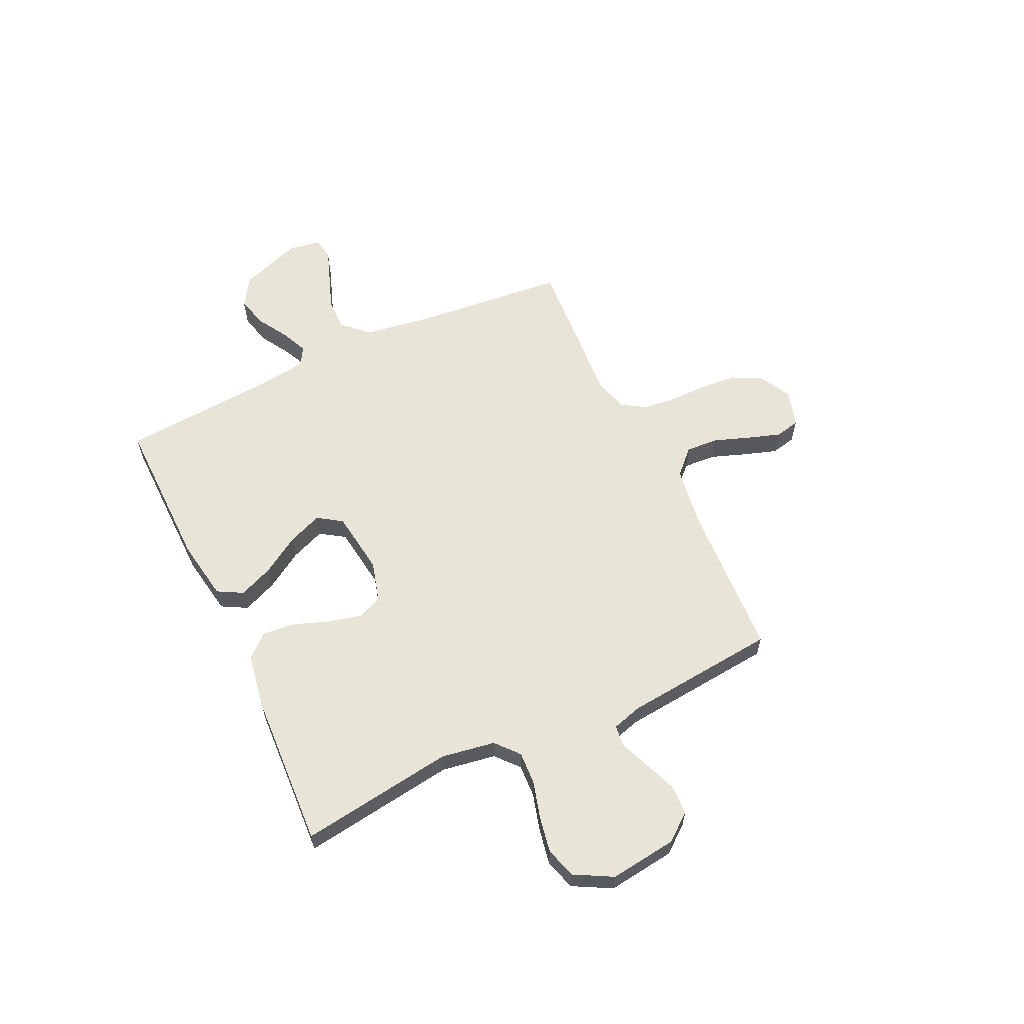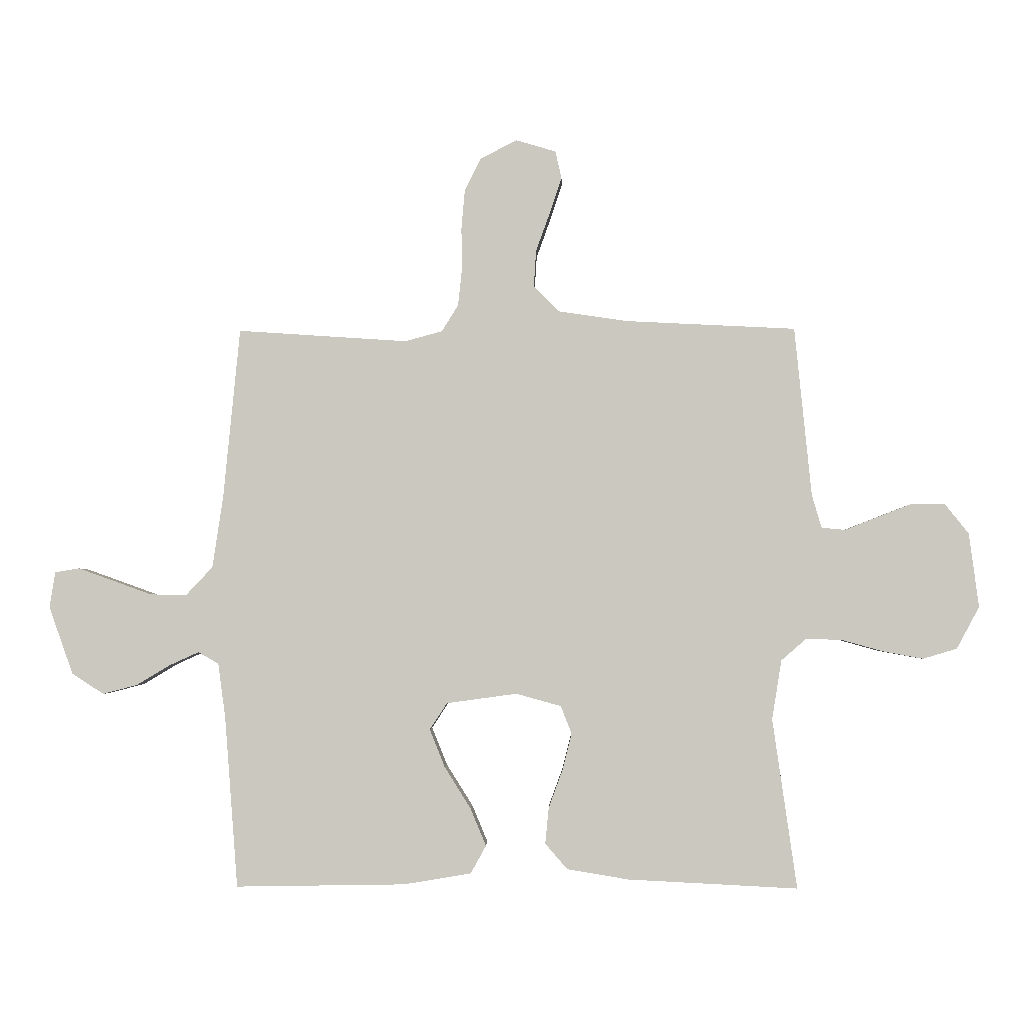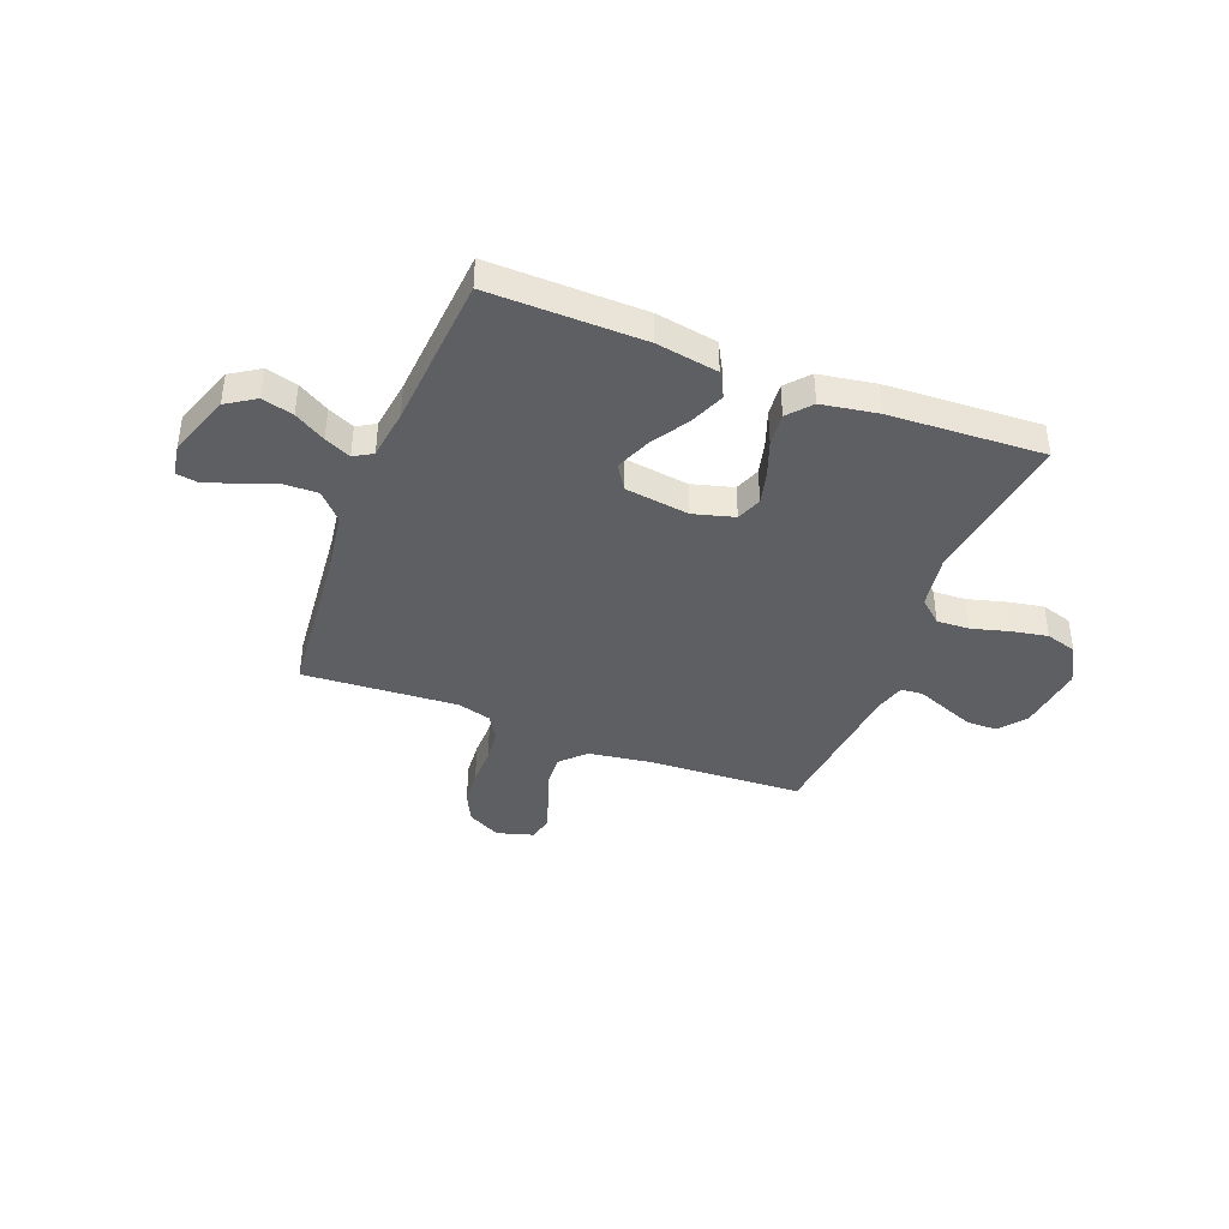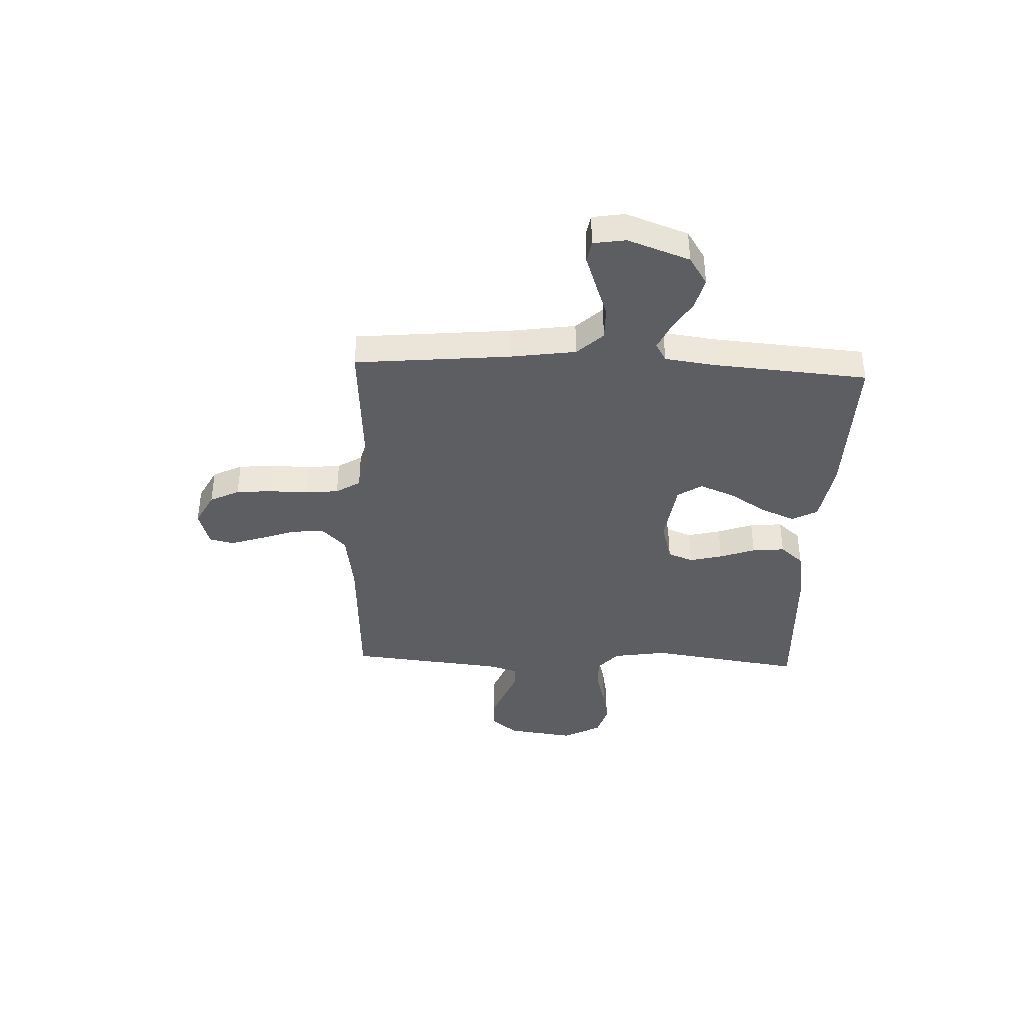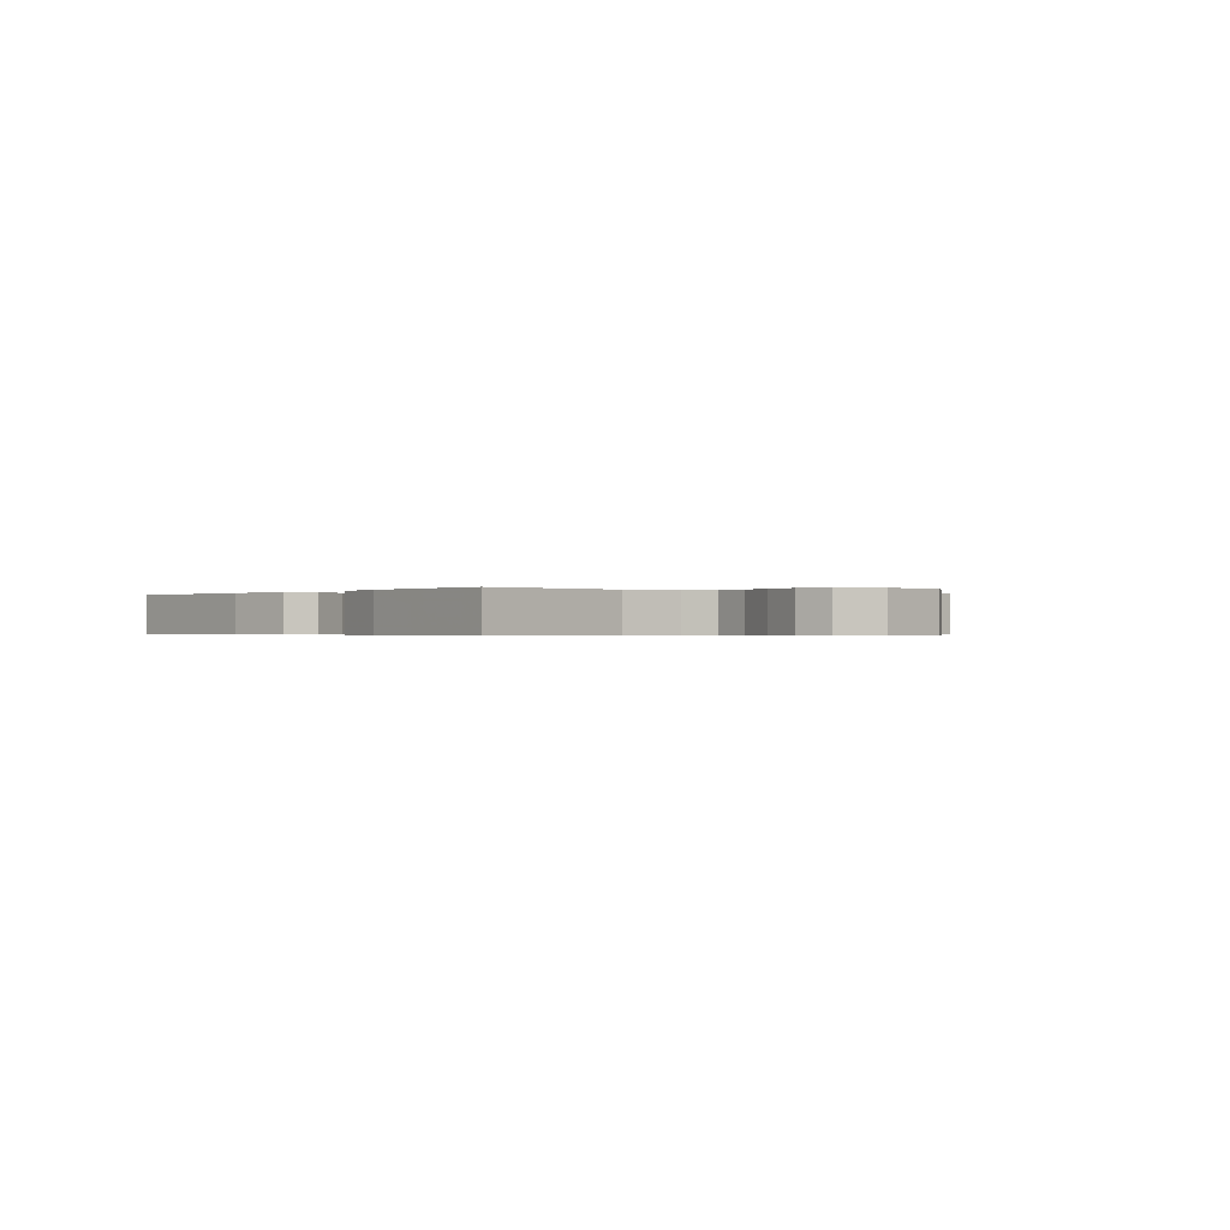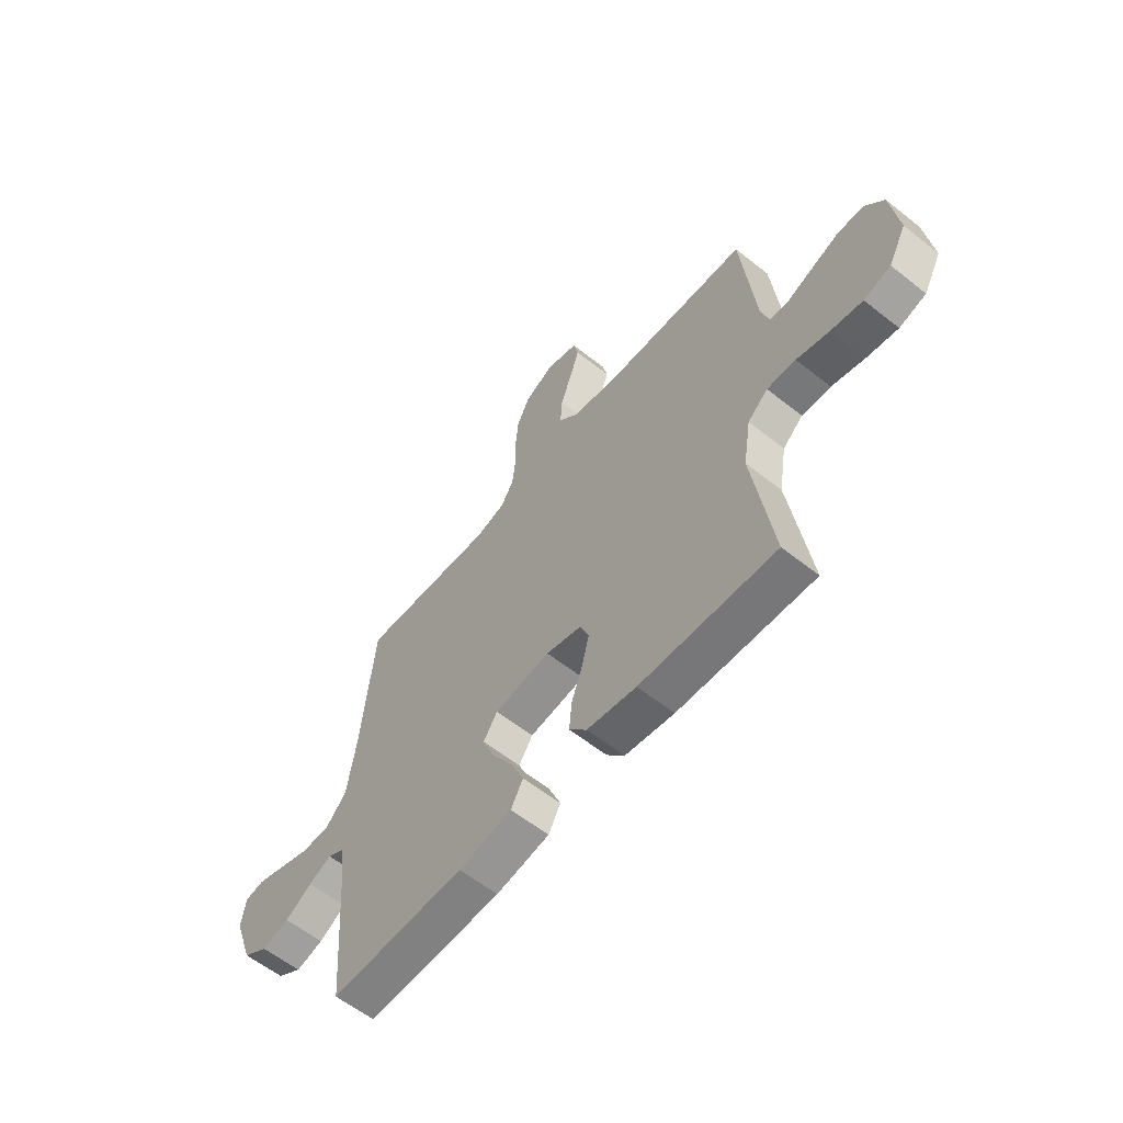
<metadata>
{"format":"obj","ext":"obj","renderer":"f3d","projection":"perspective","resolution":1024,"background":"white","views":[{"elev":60.6,"azim":-115.2,"up":"+Y"},{"elev":-2.6,"azim":-178.3,"up":"+Z"},{"elev":-40.6,"azim":158.8,"up":"+Y"},{"elev":-39.0,"azim":87.5,"up":"+Y"},{"elev":-0.4,"azim":-129.7,"up":"+Y"},{"elev":-59.6,"azim":-129.1,"up":"+Z"}]}
</metadata>
<code>
v -0.5 0.07 -0.5
v -0.457 0.07 -0.2
v -0.474 0.07 -0.095
v -0.519 0.07 -0.056
v -0.583 0.07 -0.059
v -0.655 0.07 -0.079
v -0.726 0.07 -0.092
v -0.786 0.07 -0.074
v -0.826 0.07 0
v -0.809 0.07 0.131
v -0.767 0.07 0.184
v -0.709 0.07 0.185
v -0.647 0.07 0.161
v -0.589 0.07 0.138
v -0.547 0.07 0.142
v -0.53 0.07 0.2
v -0.5 0.07 0.5
v -0.2 0.07 0.515
v -0.078 0.07 0.533
v -0.032 0.07 0.579
v -0.036 0.07 0.643
v -0.061 0.07 0.712
v -0.082 0.07 0.776
v -0.071 0.07 0.824
v 0 0.07 0.845
v 0.065 0.07 0.811
v 0.093 0.07 0.754
v 0.099 0.07 0.684
v 0.098 0.07 0.61
v 0.105 0.07 0.545
v 0.134 0.07 0.498
v 0.2 0.07 0.48
v 0.5 0.07 0.5
v 0.529 0.07 0.2
v 0.548 0.07 0.072
v 0.595 0.07 0.022
v 0.659 0.07 0.023
v 0.728 0.07 0.048
v 0.79 0.07 0.07
v 0.833 0.07 0.063
v 0.843 0.07 0
v 0.8 0.07 -0.12
v 0.744 0.07 -0.156
v 0.683 0.07 -0.14
v 0.623 0.07 -0.104
v 0.572 0.07 -0.081
v 0.536 0.07 -0.102
v 0.523 0.07 -0.2
v 0.5 0.07 -0.5
v 0.2 0.07 -0.495
v 0.081 0.07 -0.475
v 0.054 0.07 -0.426
v 0.082 0.07 -0.359
v 0.128 0.07 -0.286
v 0.155 0.07 -0.219
v 0.124 0.07 -0.172
v 0 0.07 -0.155
v -0.08 0.07 -0.177
v -0.099 0.07 -0.226
v -0.083 0.07 -0.29
v -0.058 0.07 -0.359
v -0.052 0.07 -0.422
v -0.091 0.07 -0.467
v -0.2 0.07 -0.485
v -0.5 0 -0.5
v -0.457 0 -0.2
v -0.474 0 -0.095
v -0.519 0 -0.056
v -0.583 0 -0.059
v -0.655 0 -0.079
v -0.726 0 -0.092
v -0.786 0 -0.074
v -0.826 0 0
v -0.809 0 0.131
v -0.767 0 0.184
v -0.709 0 0.185
v -0.647 0 0.161
v -0.589 0 0.138
v -0.547 0 0.142
v -0.53 0 0.2
v -0.5 0 0.5
v -0.2 0 0.515
v -0.078 0 0.533
v -0.032 0 0.579
v -0.036 0 0.643
v -0.061 0 0.712
v -0.082 0 0.776
v -0.071 0 0.824
v 0 0 0.845
v 0.065 0 0.811
v 0.093 0 0.754
v 0.099 0 0.684
v 0.098 0 0.61
v 0.105 0 0.545
v 0.134 0 0.498
v 0.2 0 0.48
v 0.5 0 0.5
v 0.529 0 0.2
v 0.548 0 0.072
v 0.595 0 0.022
v 0.659 0 0.023
v 0.728 0 0.048
v 0.79 0 0.07
v 0.833 0 0.063
v 0.843 0 0
v 0.8 0 -0.12
v 0.744 0 -0.156
v 0.683 0 -0.14
v 0.623 0 -0.104
v 0.572 0 -0.081
v 0.536 0 -0.102
v 0.523 0 -0.2
v 0.5 0 -0.5
v 0.2 0 -0.495
v 0.081 0 -0.475
v 0.054 0 -0.426
v 0.082 0 -0.359
v 0.128 0 -0.286
v 0.155 0 -0.219
v 0.124 0 -0.172
v 0 0 -0.155
v -0.08 0 -0.177
v -0.099 0 -0.226
v -0.083 0 -0.29
v -0.058 0 -0.359
v -0.052 0 -0.422
v -0.091 0 -0.467
v -0.2 0 -0.485
f 64 1 2
f 63 64 2
f 62 63 2
f 61 62 2
f 60 61 2
f 59 60 2 3
f 58 59 3 4
f 57 58 4
f 56 57 4
f 52 53 54
f 51 52 54
f 50 51 54
f 49 50 54
f 48 49 54
f 47 48 54 55
f 46 47 55 56
f 43 44 45
f 42 43 45
f 41 42 45
f 40 41 45
f 39 40 45
f 38 39 45
f 37 38 45
f 36 37 45 46
f 46 56 4
f 36 46 4
f 35 36 4
f 32 33 34
f 35 4 5
f 34 35 5
f 32 34 5
f 31 32 5
f 27 28 29
f 26 27 29
f 25 26 29
f 24 25 29
f 23 24 29
f 22 23 29
f 21 22 29
f 20 21 29 30
f 31 5 6
f 30 31 6
f 20 30 6
f 19 20 6
f 16 17 18
f 15 16 18 19
f 12 13 14
f 11 12 14
f 10 11 14
f 9 10 14
f 8 9 14
f 7 8 14
f 6 7 14
f 6 14 15
f 6 15 19
f 66 65 128
f 66 128 127
f 66 127 126
f 66 126 125
f 66 125 124
f 67 66 124 123
f 68 67 123 122
f 68 122 121
f 68 121 120
f 118 117 116
f 118 116 115
f 118 115 114
f 118 114 113
f 118 113 112
f 119 118 112 111
f 120 119 111 110
f 109 108 107
f 109 107 106
f 109 106 105
f 109 105 104
f 109 104 103
f 109 103 102
f 109 102 101
f 110 109 101 100
f 68 120 110
f 68 110 100
f 68 100 99
f 98 97 96
f 69 68 99
f 69 99 98
f 69 98 96
f 69 96 95
f 93 92 91
f 93 91 90
f 93 90 89
f 93 89 88
f 93 88 87
f 93 87 86
f 93 86 85
f 94 93 85 84
f 70 69 95
f 70 95 94
f 70 94 84
f 70 84 83
f 82 81 80
f 83 82 80 79
f 78 77 76
f 78 76 75
f 78 75 74
f 78 74 73
f 78 73 72
f 78 72 71
f 78 71 70
f 79 78 70
f 83 79 70
f 1 65 66 2
f 2 66 67 3
f 3 67 68 4
f 4 68 69 5
f 5 69 70 6
f 6 70 71 7
f 7 71 72 8
f 8 72 73 9
f 9 73 74 10
f 10 74 75 11
f 11 75 76 12
f 12 76 77 13
f 13 77 78 14
f 14 78 79 15
f 15 79 80 16
f 16 80 81 17
f 17 81 82 18
f 18 82 83 19
f 19 83 84 20
f 20 84 85 21
f 21 85 86 22
f 22 86 87 23
f 23 87 88 24
f 24 88 89 25
f 25 89 90 26
f 26 90 91 27
f 27 91 92 28
f 28 92 93 29
f 29 93 94 30
f 30 94 95 31
f 31 95 96 32
f 32 96 97 33
f 33 97 98 34
f 34 98 99 35
f 35 99 100 36
f 36 100 101 37
f 37 101 102 38
f 38 102 103 39
f 39 103 104 40
f 40 104 105 41
f 41 105 106 42
f 42 106 107 43
f 43 107 108 44
f 44 108 109 45
f 45 109 110 46
f 46 110 111 47
f 47 111 112 48
f 48 112 113 49
f 49 113 114 50
f 50 114 115 51
f 51 115 116 52
f 52 116 117 53
f 53 117 118 54
f 54 118 119 55
f 55 119 120 56
f 56 120 121 57
f 57 121 122 58
f 58 122 123 59
f 59 123 124 60
f 60 124 125 61
f 61 125 126 62
f 62 126 127 63
f 63 127 128 64
f 64 128 65 1

</code>
